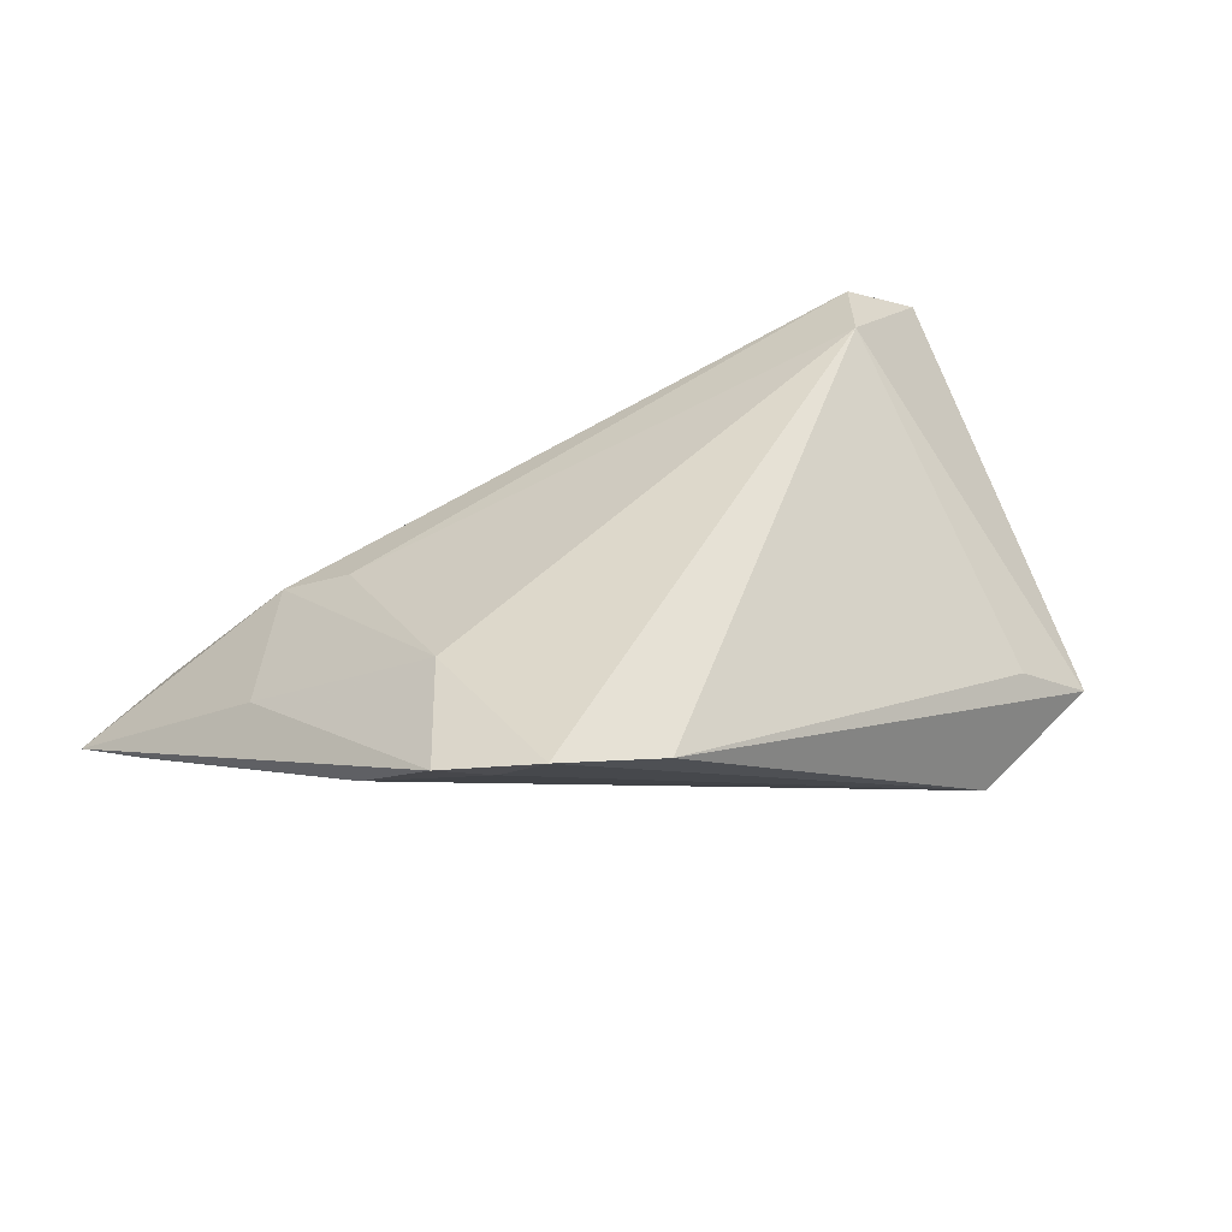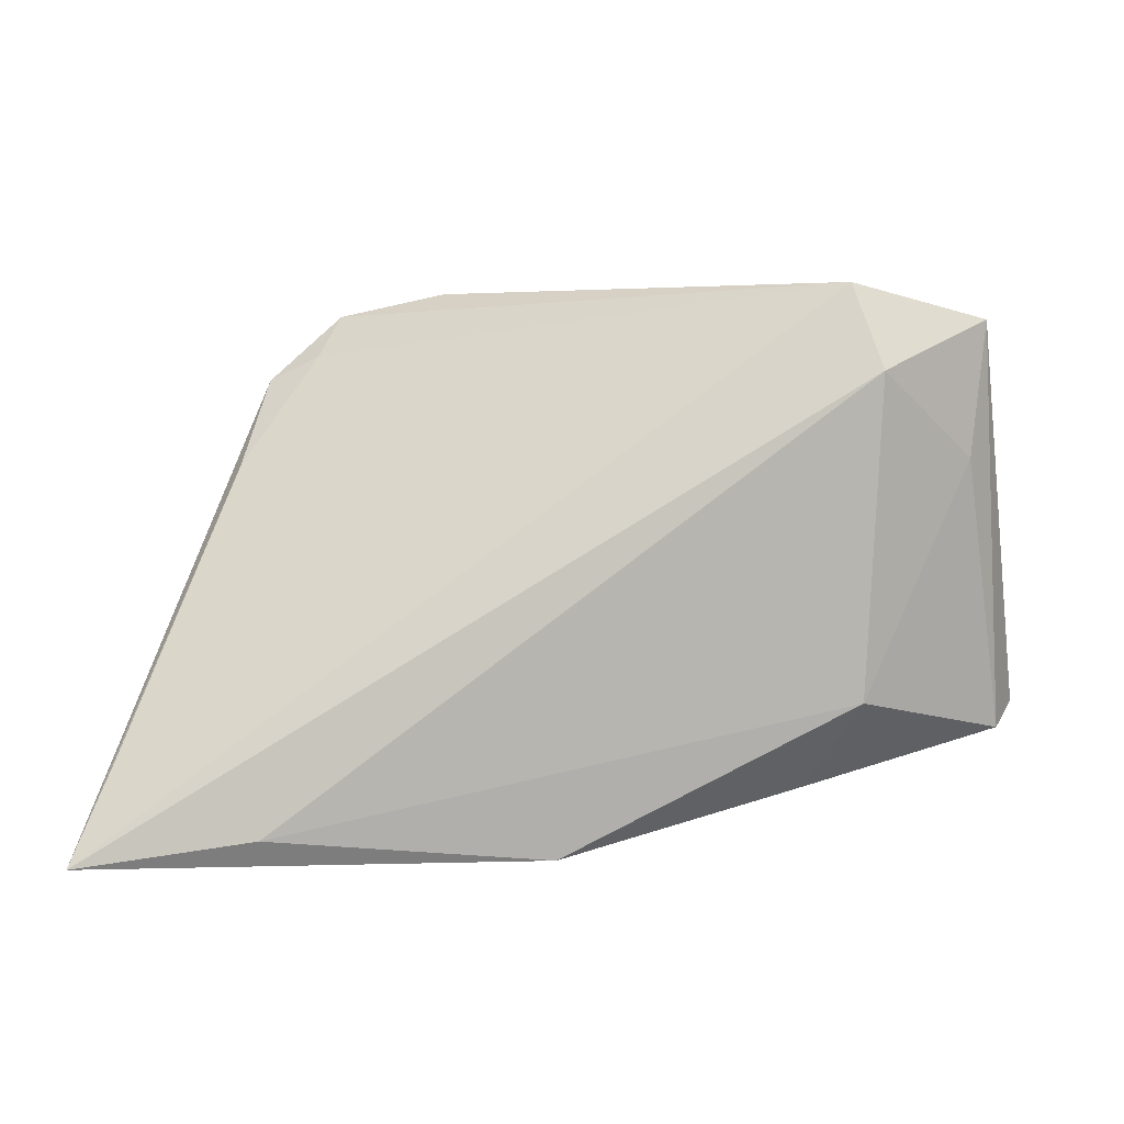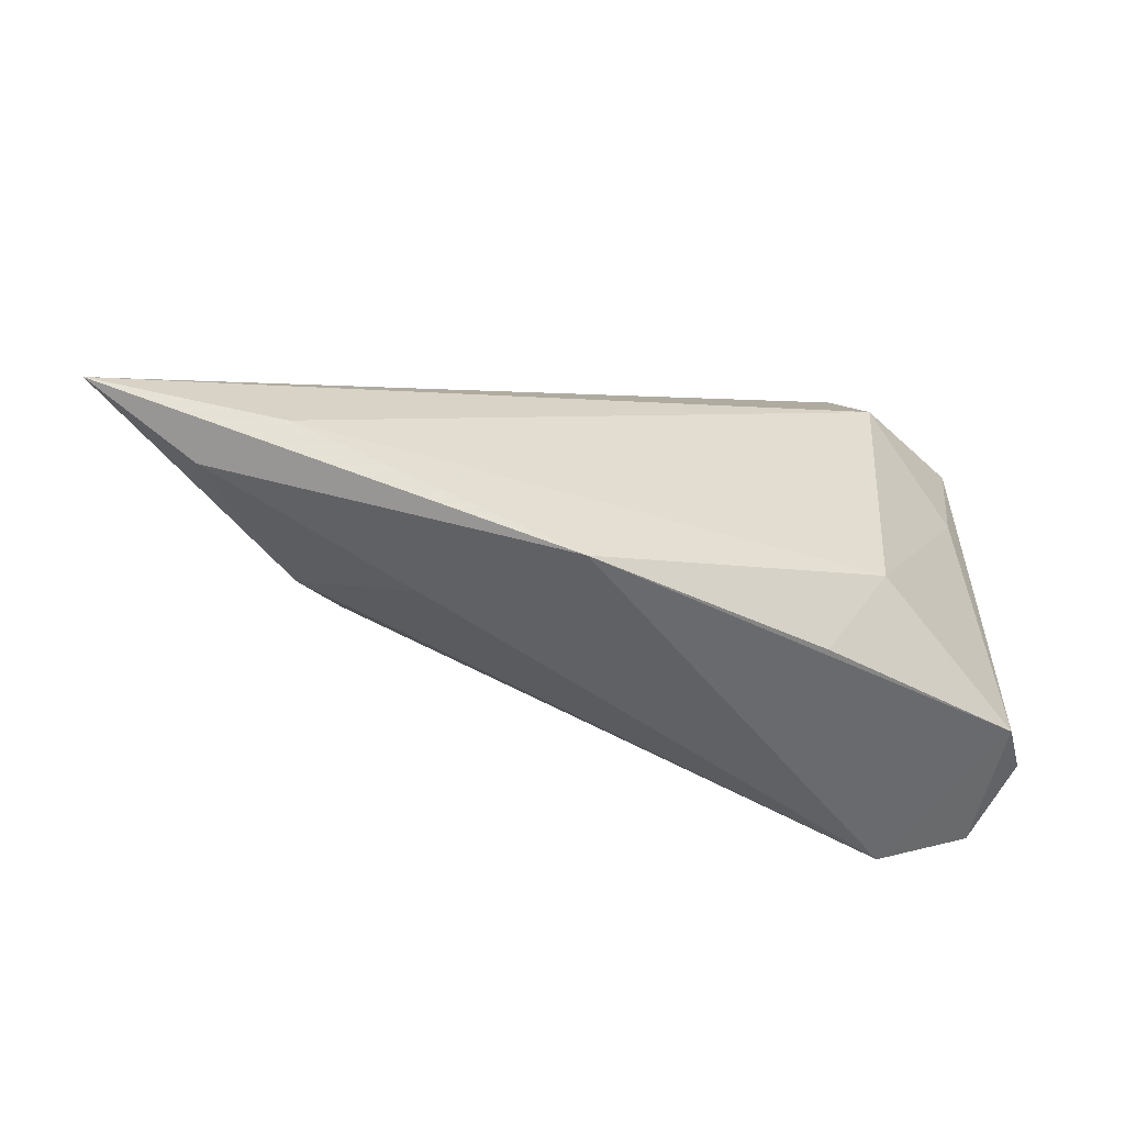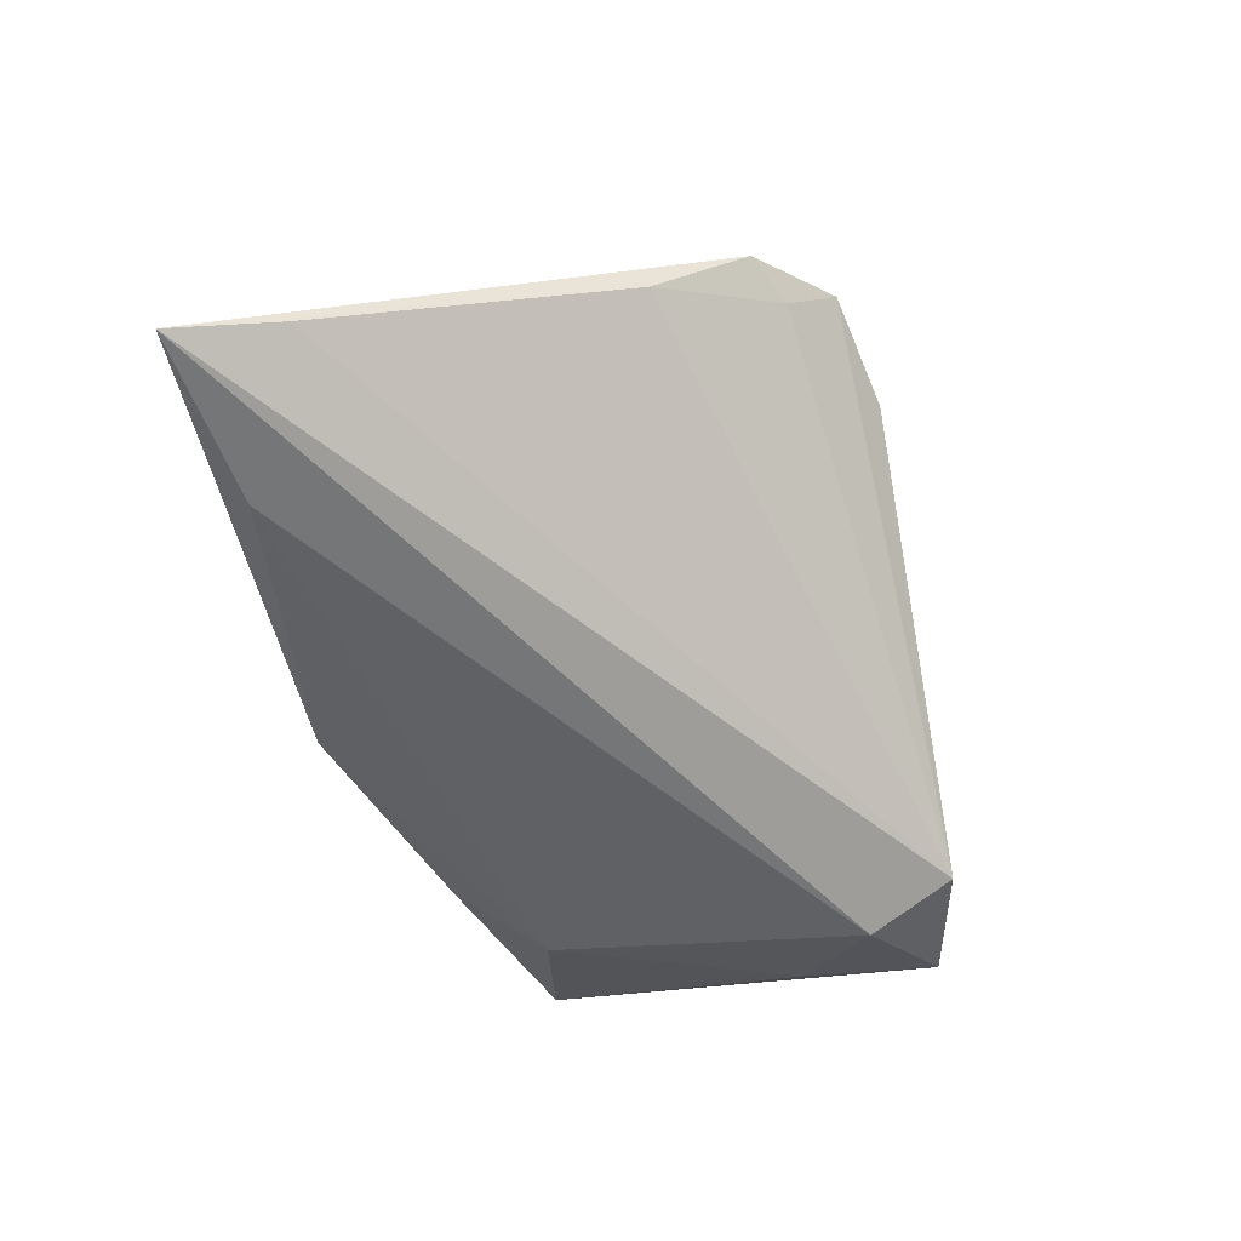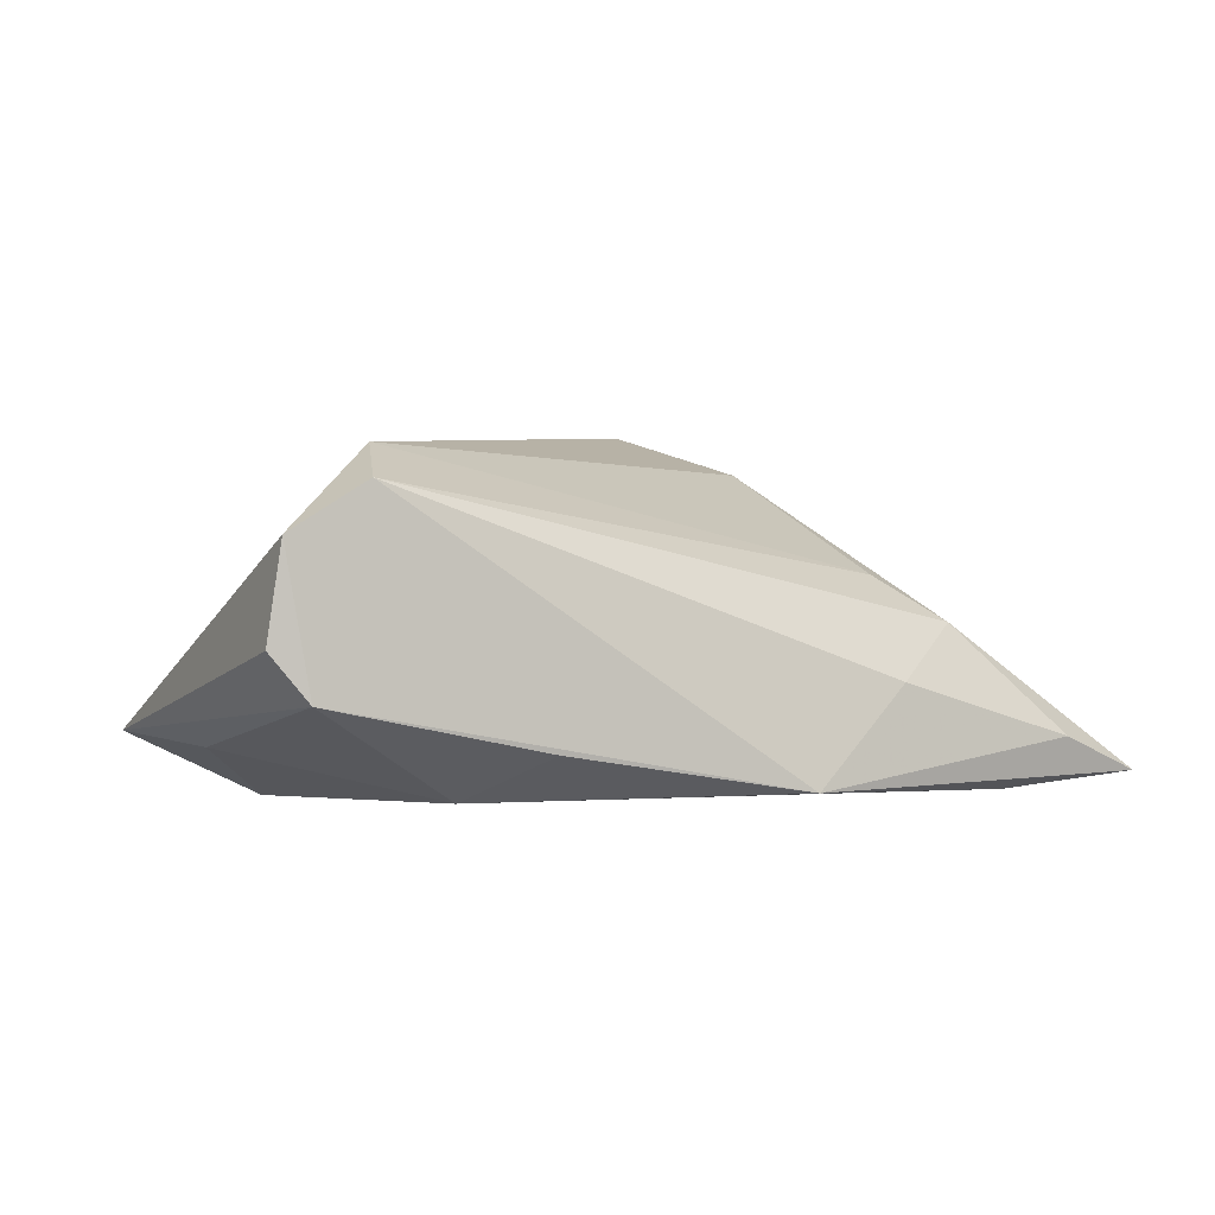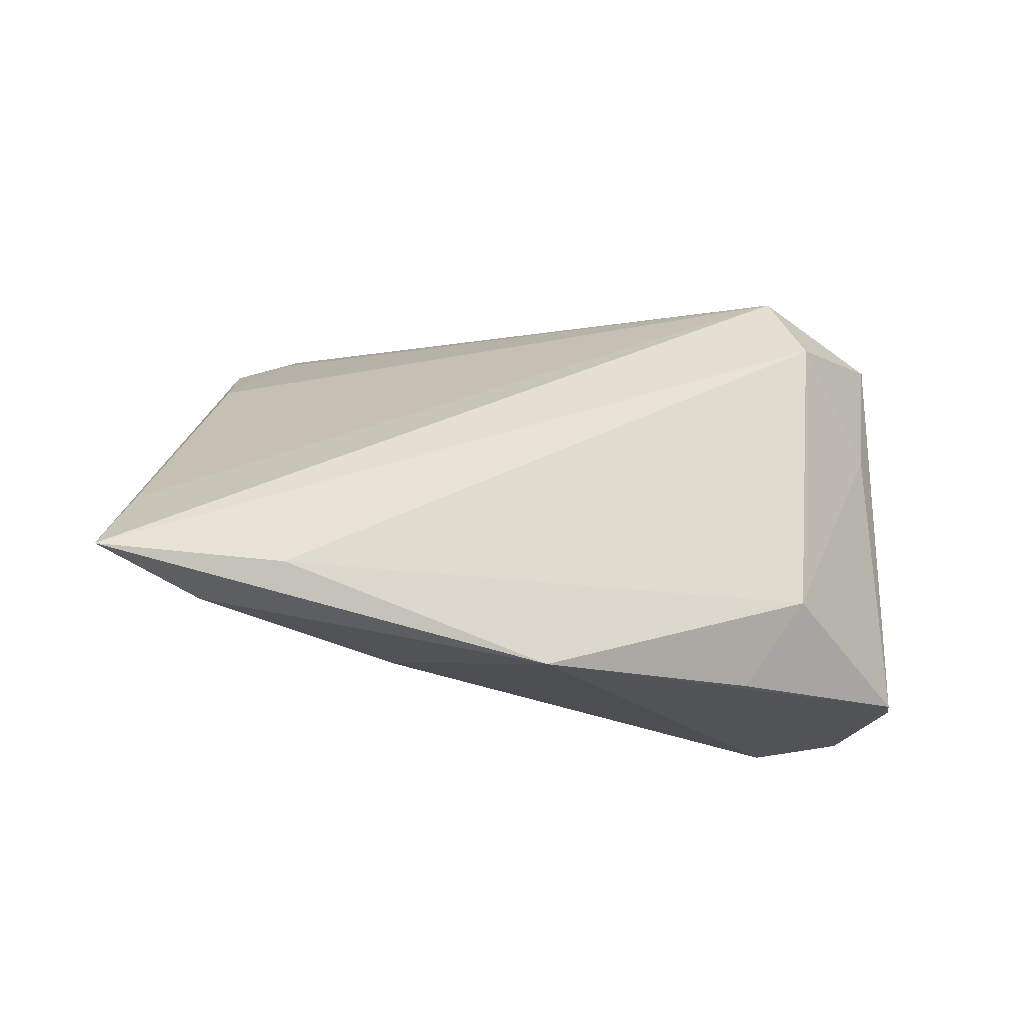
<metadata>
{"format":"obj","ext":"obj","renderer":"f3d","projection":"perspective","resolution":1024,"background":"white","views":[{"elev":42.5,"azim":148.8,"up":"+Z"},{"elev":0.4,"azim":174.5,"up":"+Y"},{"elev":-64.6,"azim":163.7,"up":"+Y"},{"elev":-56.7,"azim":102.5,"up":"+Z"},{"elev":7.8,"azim":-38.9,"up":"+Z"},{"elev":-35.8,"azim":158.5,"up":"+Y"}]}
</metadata>
<code>
v -0.05061 -0.01602 0.005
v -0.02556 0.03386 -0.01542
v 0.05 -0.0326 -0.01326
v -0.04717 -0.01887 -0.0005391
v -0.02862 0.02338 -0.0192
v -0.04291 0.03019 -0.01071
v 0.03379 0.009917 0.01635
v 0.06309 -0.03224 -0.0192
v -0.04106 0.01381 -0.01042
v 0.04527 0.01329 0.00643
v 0.04209 -0.02936 -0.0192
v 0.03136 -0.01739 0.006287
v -0.02746 -0.01492 -0.01371
v 0.0584 -0.02081 -0.01325
v 0.04836 -0.009472 0.0006124
v 0.03597 0.02732 0.01492
v -0.03259 -0.007182 0.0242
v 0.02006 0.03552 0.01616
v -0.02155 -0.02517 -0.007652
v 0.02435 -0.03012 -0.004258
v 0.008532 -0.0326 -0.01454
v -0.03866 -0.01712 0.0214
v 0.04202 0.02435 0.01621
v -0.0335 0.02894 -0.003992
v 0.0331 0.03289 0.02005
v 0.03703 -0.02475 0.0008918
v -0.04839 -0.0159 0.01625
f 17 6 27
f 24 6 17
f 8 2 14
f 14 10 8
f 2 10 14
f 16 2 25
f 16 10 2
f 23 16 25
f 10 16 23
f 8 10 23
f 8 21 11
f 11 21 13
f 13 21 19
f 13 19 4
f 4 19 21
f 5 6 2
f 5 11 13
f 5 2 8
f 8 11 5
f 18 6 24
f 18 17 25
f 24 17 18
f 25 2 18
f 2 6 18
f 3 21 8
f 3 20 21
f 12 17 22
f 22 17 27
f 21 20 22
f 27 4 22
f 22 4 21
f 7 17 12
f 25 17 7
f 7 23 25
f 27 6 1
f 1 4 27
f 6 4 1
f 9 4 6
f 6 5 9
f 13 4 9
f 9 5 13
f 12 22 26
f 26 22 20
f 20 3 26
f 26 3 8
f 26 7 12
f 8 23 15
f 23 7 15
f 15 26 8
f 7 26 15

</code>
